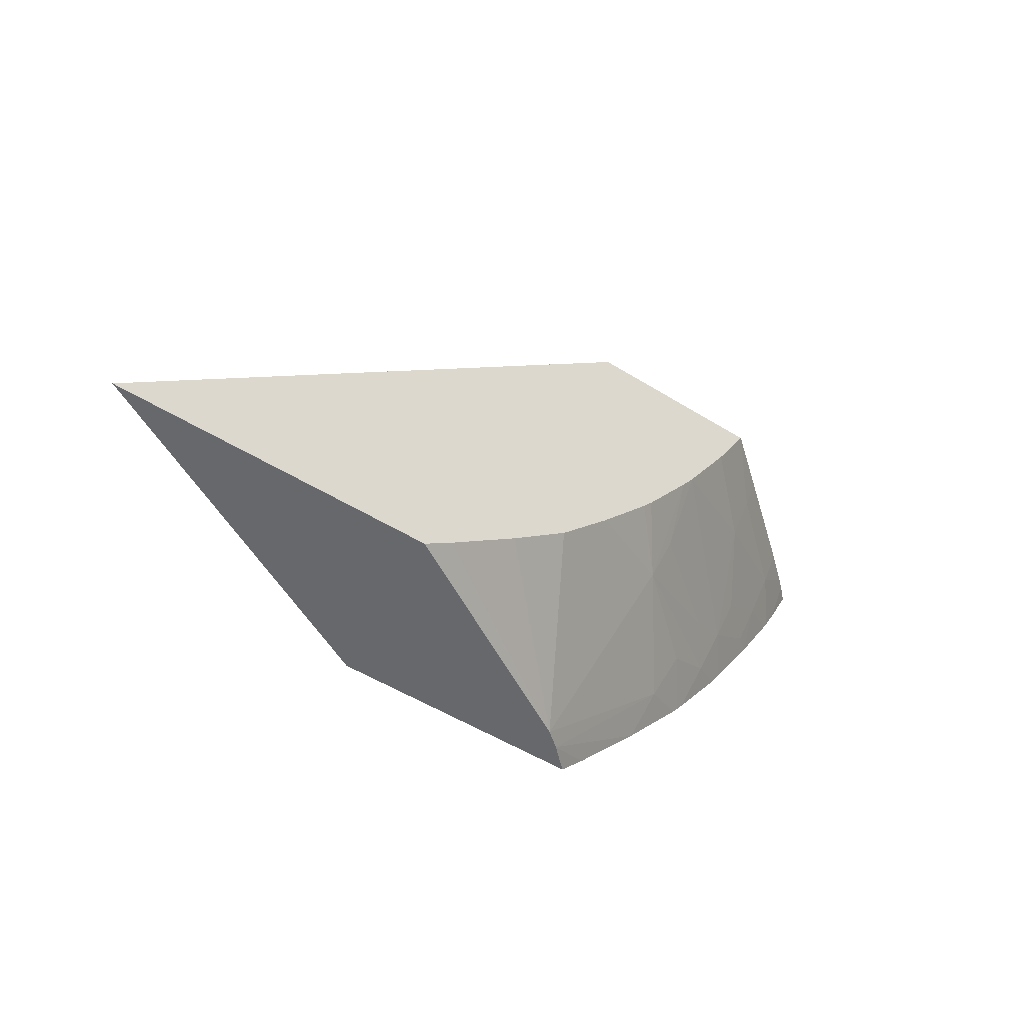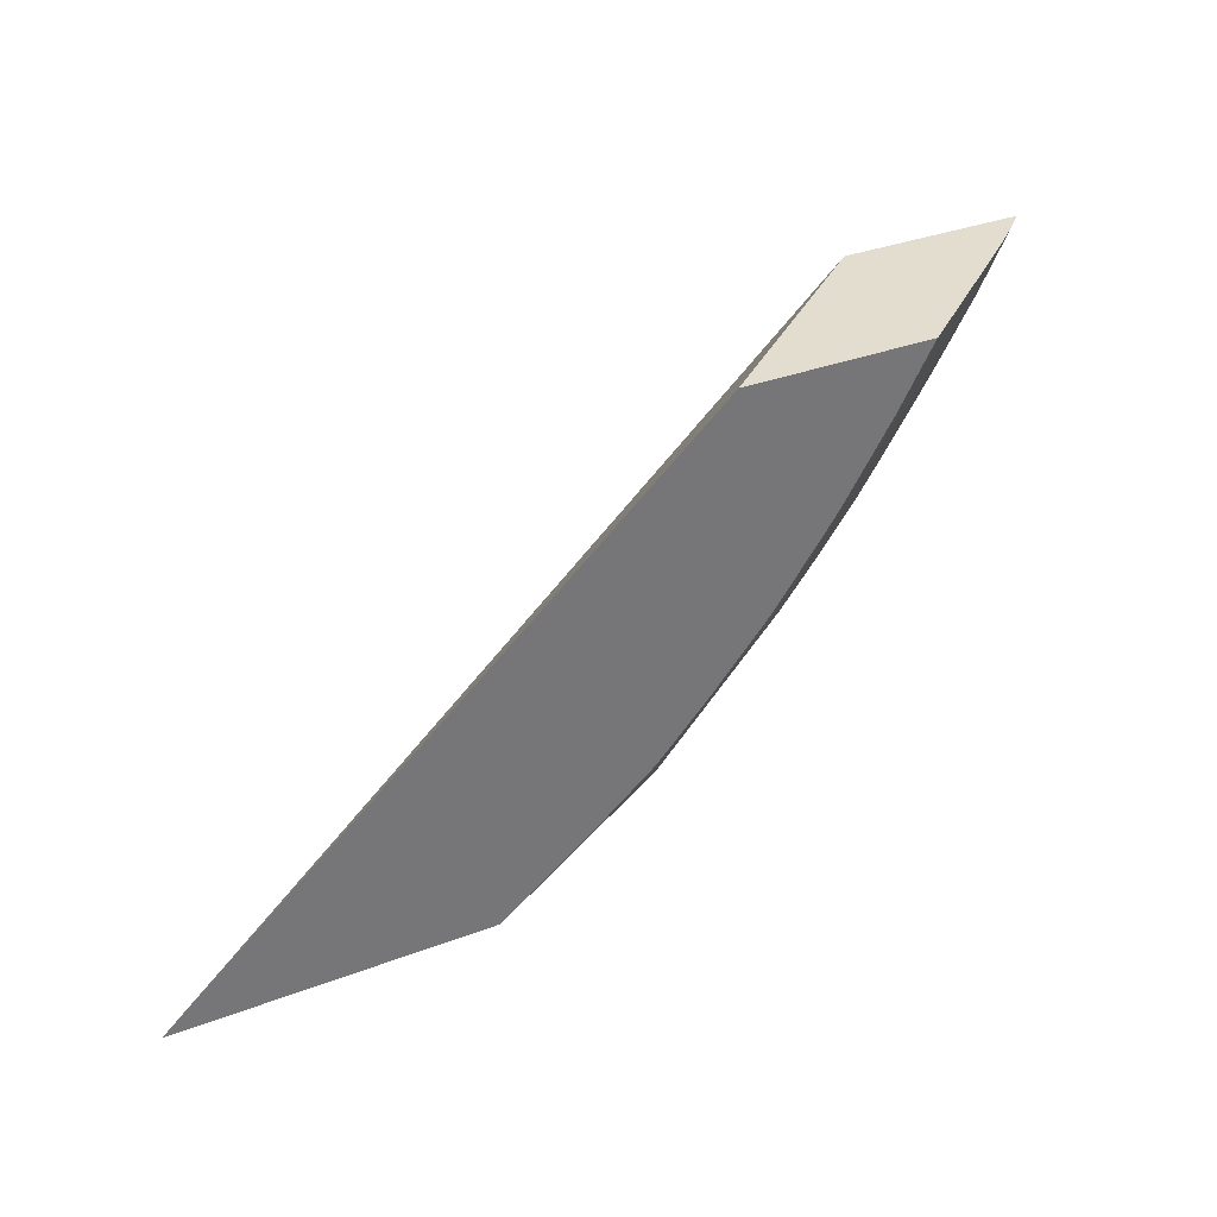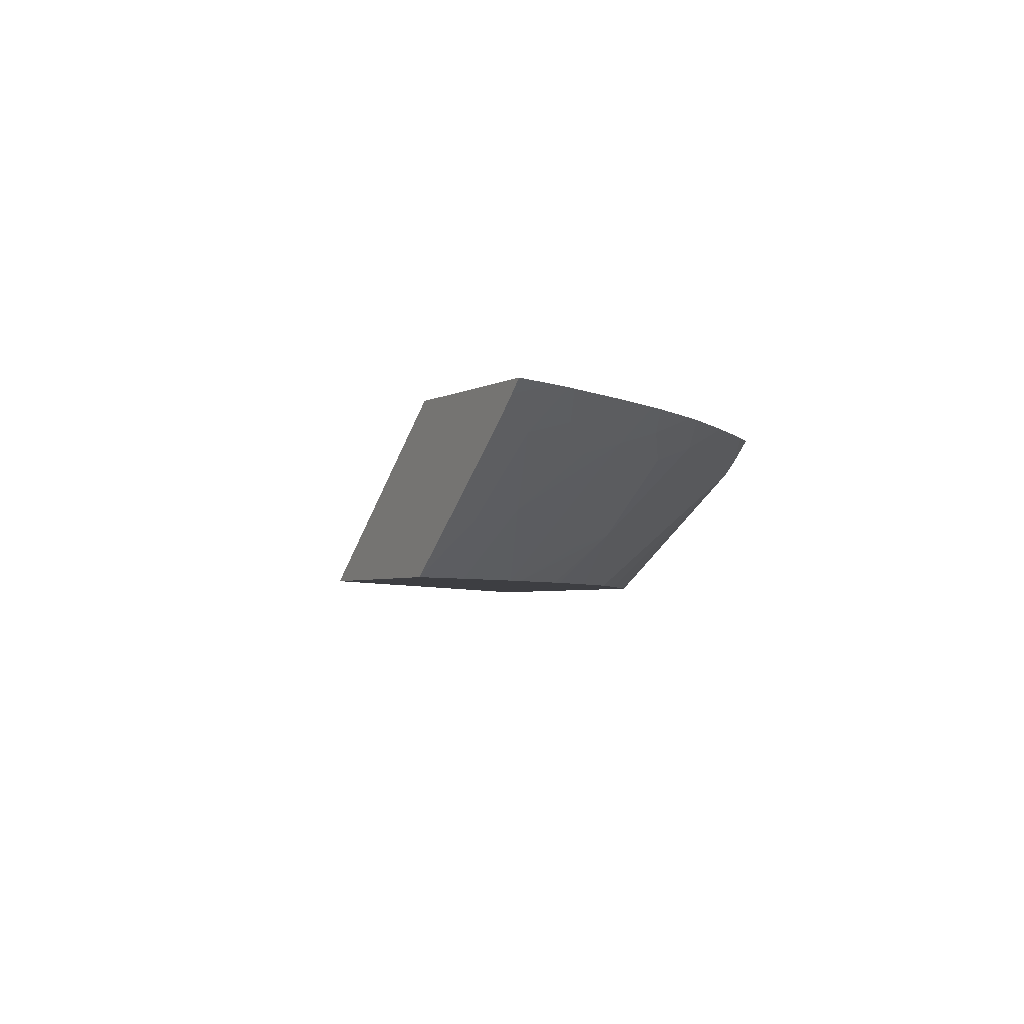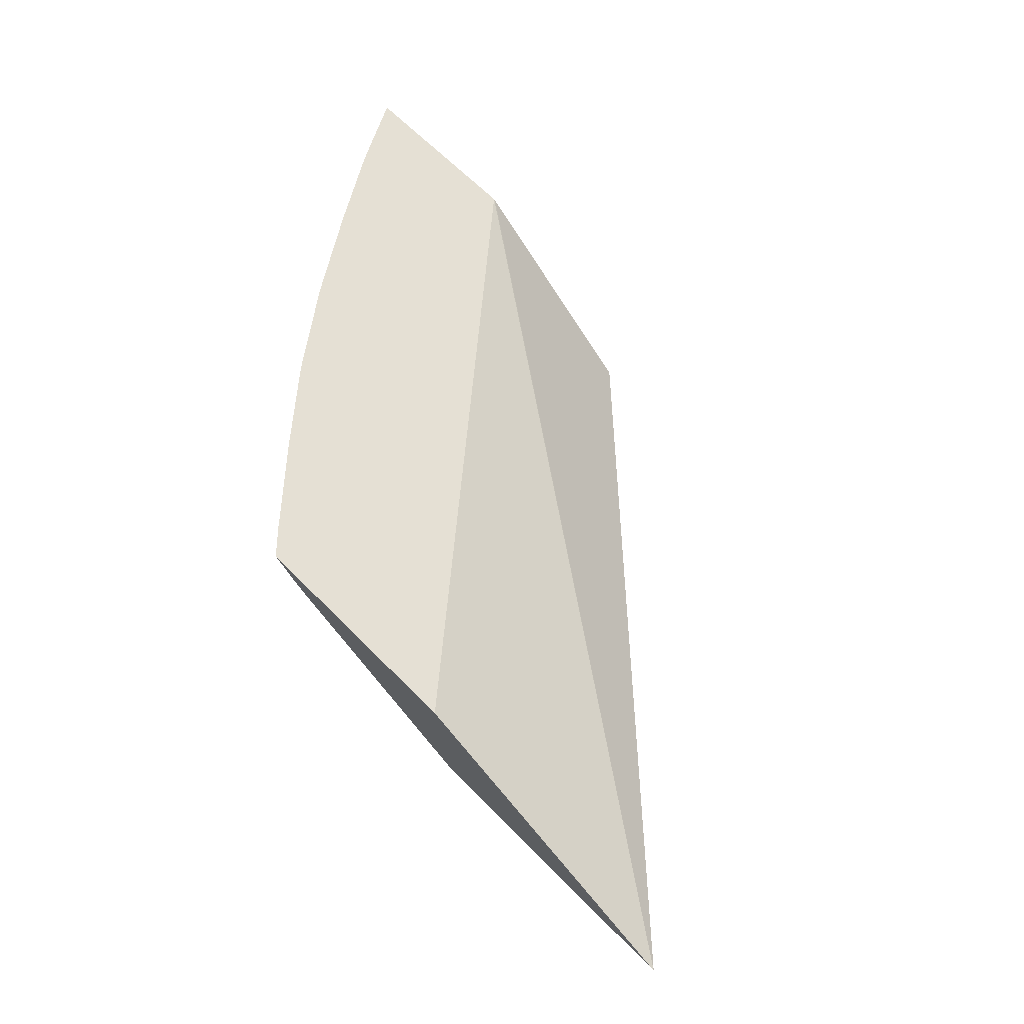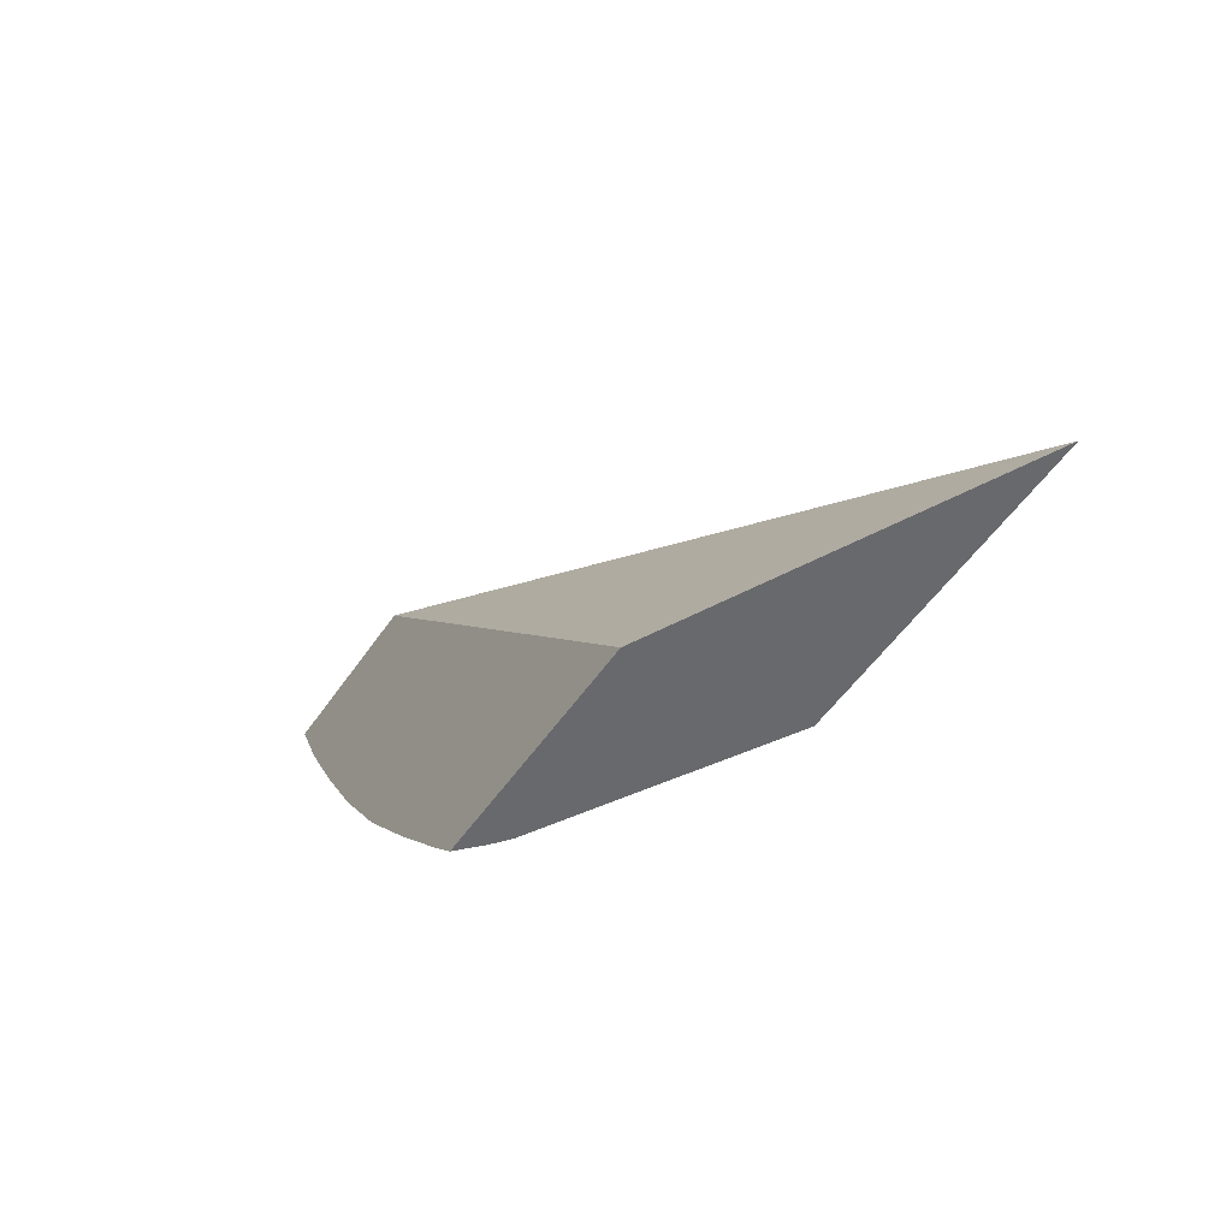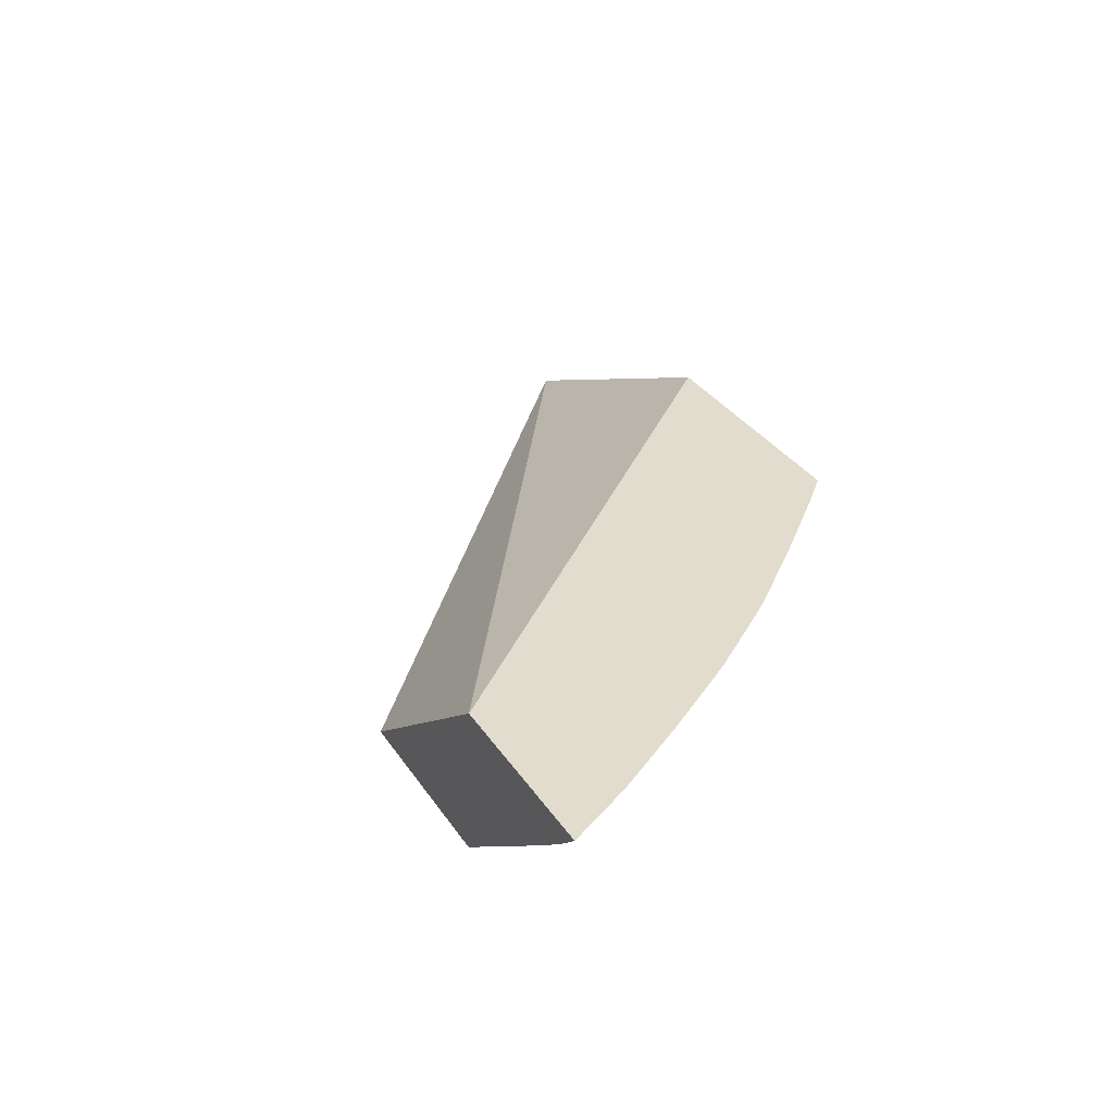
<metadata>
{"format":"obj","ext":"obj","renderer":"f3d","projection":"perspective","resolution":1024,"background":"white","views":[{"elev":-52.3,"azim":146.2,"up":"+Y"},{"elev":34.8,"azim":153.3,"up":"+Y"},{"elev":-3.5,"azim":-118.5,"up":"+Z"},{"elev":65.9,"azim":45.3,"up":"+Z"},{"elev":-52.7,"azim":56.6,"up":"+Y"},{"elev":34.6,"azim":-119.4,"up":"+Z"}]}
</metadata>
<code>
v -0.05266 -0.06701 0.003564
v -0.0591 -0.06701 0.003564
v -0.05938 -0.06701 0.009117
v -0.03454 -0.08346 0.003564
v -0.05788 -0.0692 0.003564
v -0.06015 -0.07 0.005742
v -0.06064 -0.06821 0.005342
v -0.05913 -0.06701 0.003594
v -0.05944 -0.06701 0.009159
v -0.04564 -0.08346 0.009159
v -0.04505 -0.08346 0.003564
v -0.05625 -0.07185 0.003564
v -0.06066 -0.07356 0.008009
v -0.06117 -0.07191 0.00757
v -0.063 -0.0703 0.008306
v -0.06352 -0.06851 0.007855
v -0.06094 -0.06701 0.005087
v -0.06569 -0.06701 0.009159
v -0.05401 -0.08346 0.009159
v -0.04584 -0.08287 0.003564
v -0.05267 -0.08346 0.00797
v -0.05582 -0.07248 0.003564
v -0.05594 -0.0746 0.004789
v -0.05915 -0.07451 0.007309
v -0.06007 -0.07535 0.008508
v -0.0615 -0.0743 0.009159
v -0.06252 -0.07191 0.008727
v -0.063 -0.07191 0.009159
v -0.06431 -0.06967 0.009159
v -0.06449 -0.06936 0.009159
v -0.06522 -0.06701 0.008703
v -0.06492 -0.06701 0.008427
v -0.0639 -0.06701 0.007543
v -0.06526 -0.06701 0.008734
v -0.06487 -0.06864 0.009159
v -0.05482 -0.08261 0.009159
v -0.05379 -0.08346 0.008953
v -0.04602 -0.08273 0.003564
v -0.05324 -0.08346 0.008427
v -0.05757 -0.07838 0.008338
v -0.05537 -0.07628 0.005254
v -0.0537 -0.07722 0.004673
v -0.0503 -0.07923 0.003564
v -0.04834 -0.08089 0.003564
v -0.05418 -0.07478 0.003564
v -0.0595 -0.07715 0.009159
v -0.06115 -0.07484 0.009159
v -0.05828 -0.07659 0.007765
v -0.06212 -0.07331 0.009159
v -0.05704 -0.08012 0.009159
v -0.05906 -0.07772 0.009159
v -0.05384 -0.0752 0.003564
v -0.05209 -0.07727 0.003564
v -0.05924 -0.07748 0.009159
f 1 2 8
f 1 8 17
f 1 17 33
f 1 33 32
f 1 32 31
f 1 31 34
f 1 34 18
f 1 18 9
f 1 9 3
f 1 3 4
f 1 4 11
f 1 11 20
f 1 20 38
f 1 38 44
f 1 44 43
f 1 43 53
f 1 53 52
f 1 52 45
f 1 45 22
f 1 22 12
f 1 12 5
f 1 5 2
f 2 5 6
f 2 6 7
f 2 7 8
f 3 9 4
f 4 10 19
f 4 19 37
f 4 37 39
f 4 39 21
f 4 21 11
f 4 9 10
f 5 12 6
f 6 13 14
f 6 14 15
f 6 15 16
f 6 16 7
f 6 12 13
f 7 16 17
f 7 17 8
f 9 18 35
f 9 35 30
f 9 30 29
f 9 29 28
f 9 28 49
f 9 49 26
f 9 26 47
f 9 47 46
f 9 46 54
f 9 54 51
f 9 51 50
f 9 50 36
f 9 36 19
f 9 19 10
f 11 21 20
f 12 22 23
f 12 23 13
f 13 24 25
f 13 25 26
f 13 26 27
f 13 27 14
f 13 23 24
f 14 27 15
f 15 27 28
f 15 28 29
f 15 29 16
f 16 29 30
f 16 30 31
f 16 31 32
f 16 32 33
f 16 33 17
f 18 34 35
f 19 36 37
f 20 21 38
f 21 39 40
f 21 40 41
f 21 41 42
f 21 42 43
f 21 43 44
f 21 44 38
f 22 41 23
f 22 45 41
f 23 41 24
f 24 41 25
f 25 46 47
f 25 47 26
f 25 41 48
f 25 48 46
f 26 49 27
f 27 49 28
f 30 35 31
f 31 35 34
f 36 39 37
f 36 50 39
f 39 50 40
f 40 50 51
f 40 51 48
f 40 48 41
f 41 45 52
f 41 52 53
f 41 53 42
f 42 53 43
f 46 48 54
f 48 51 54

</code>
